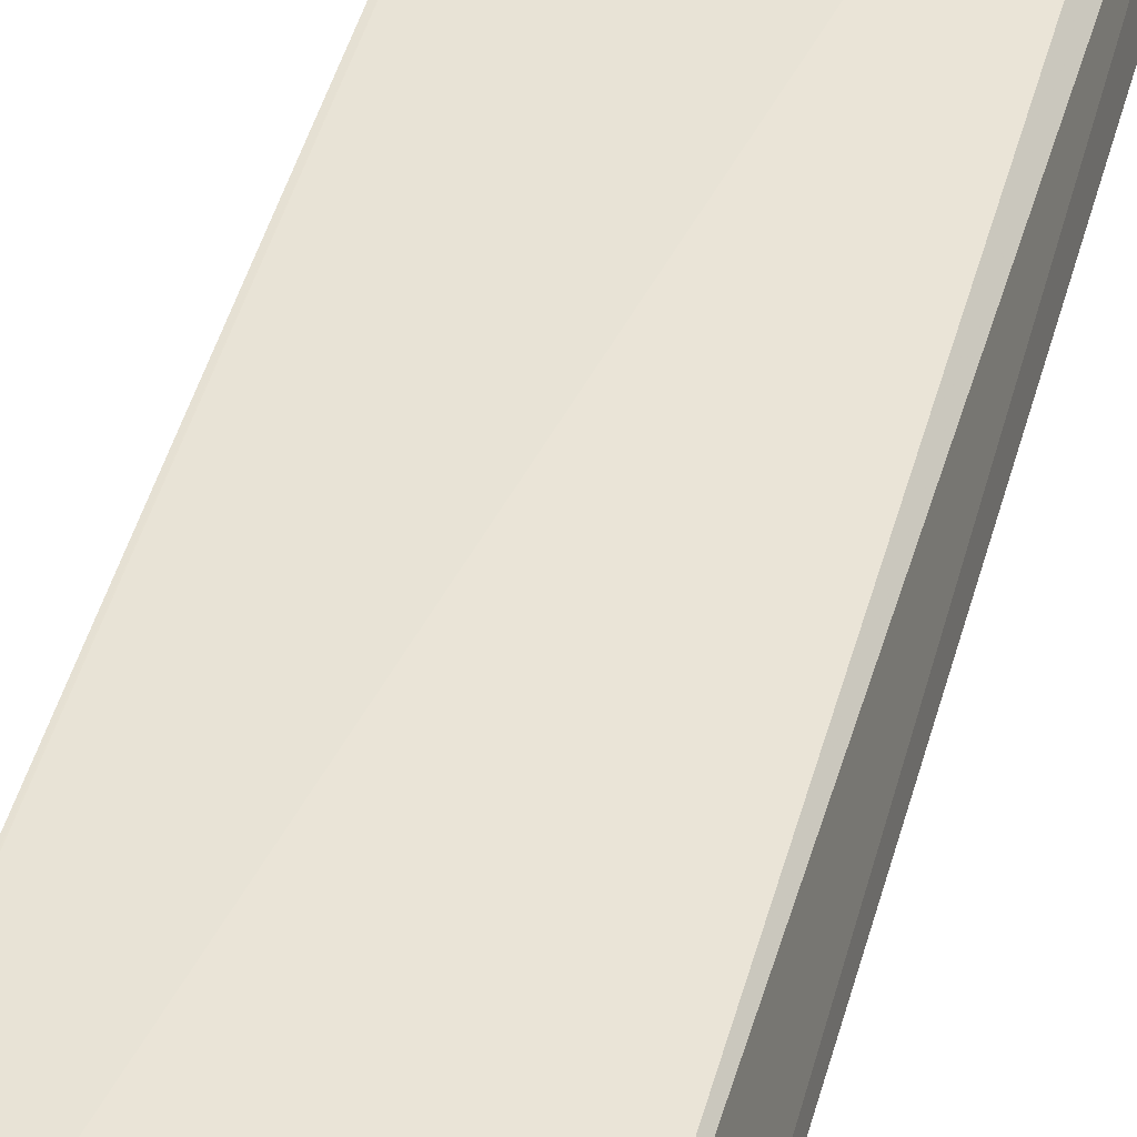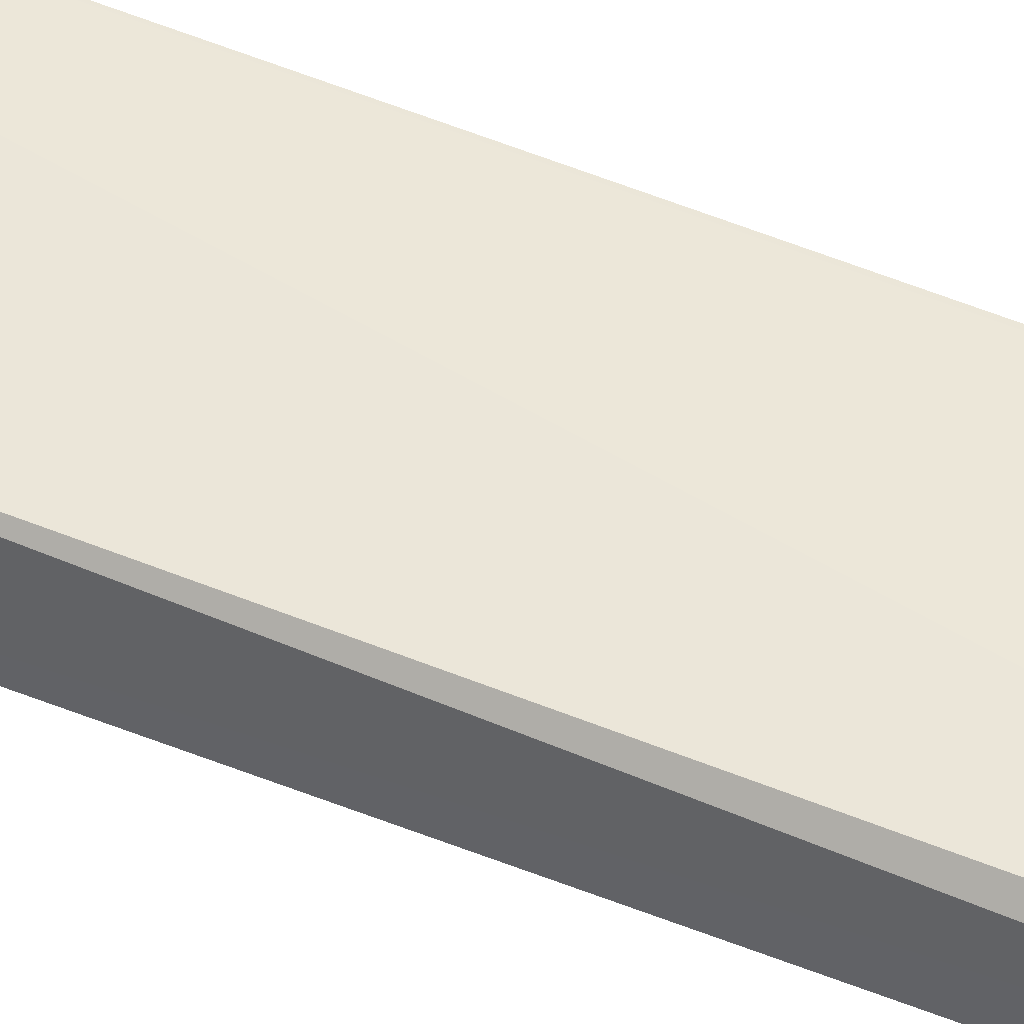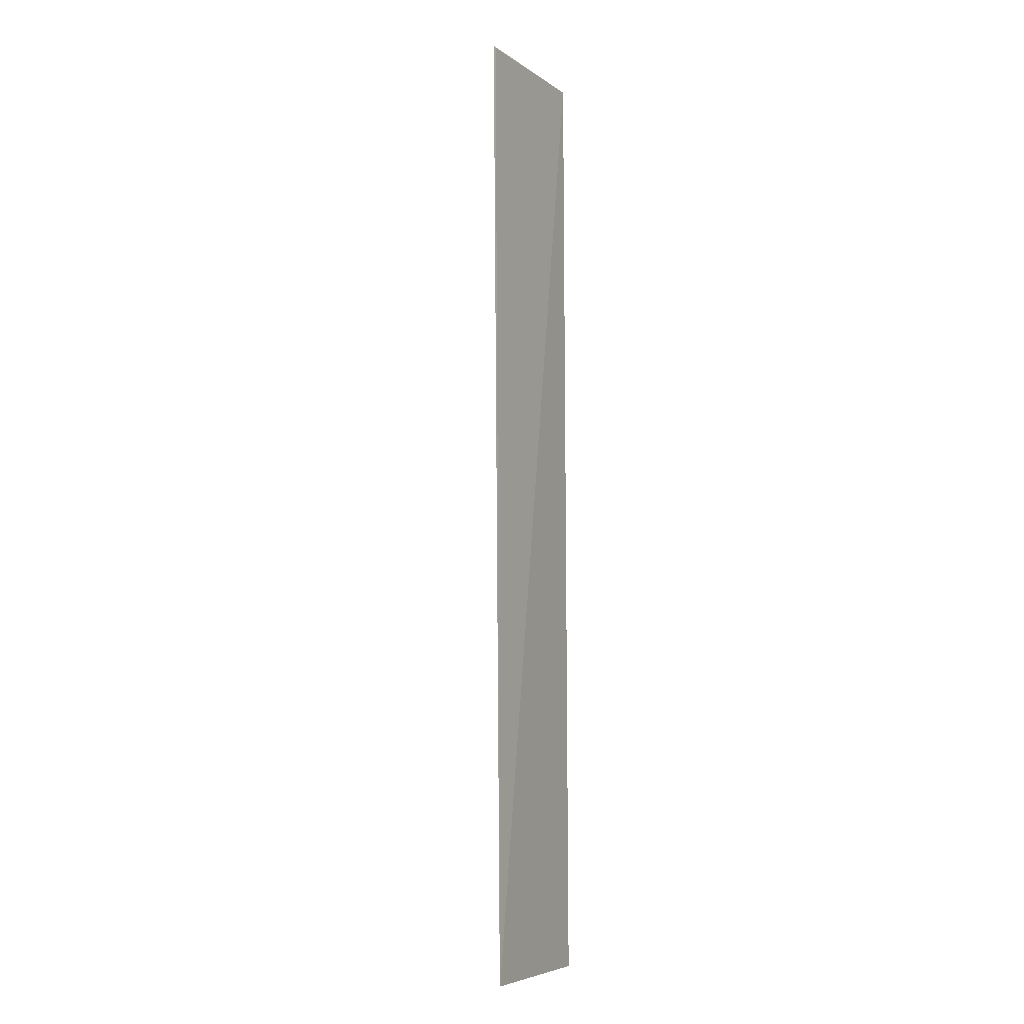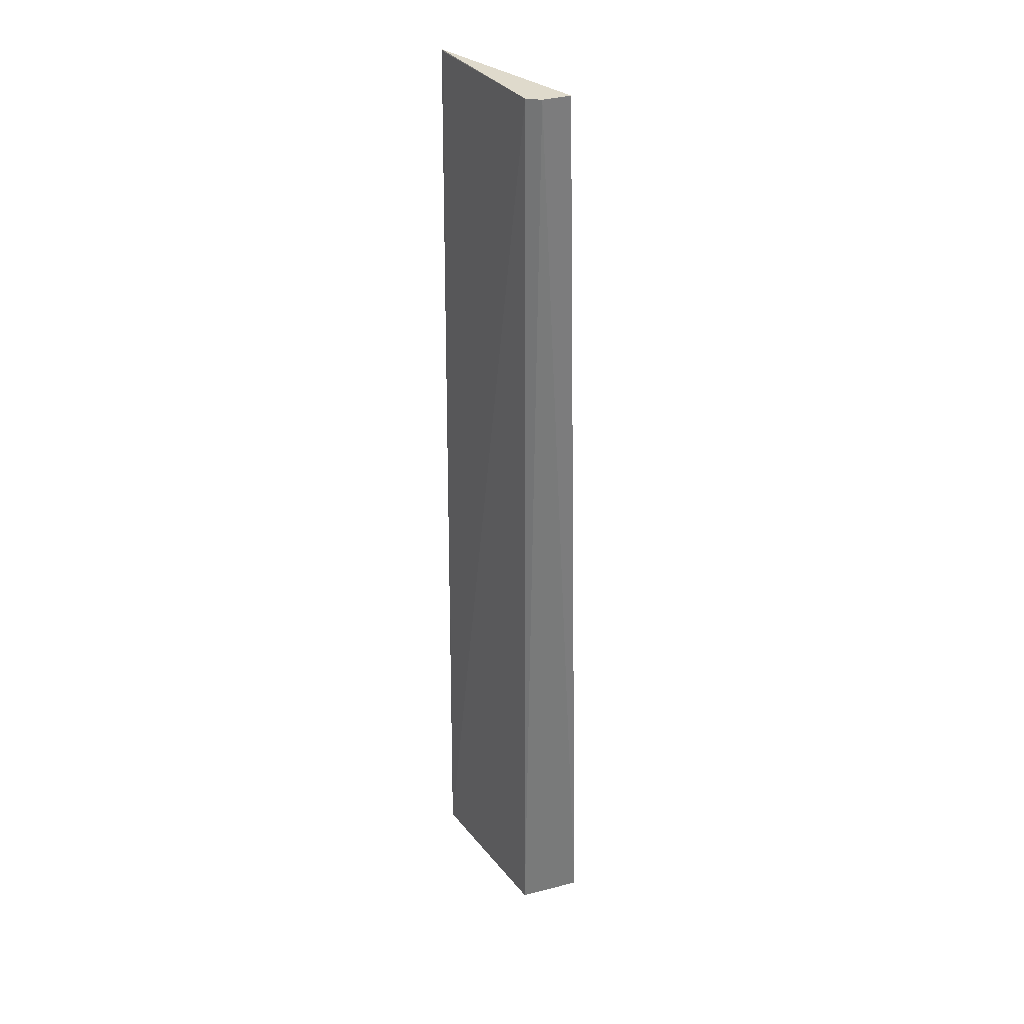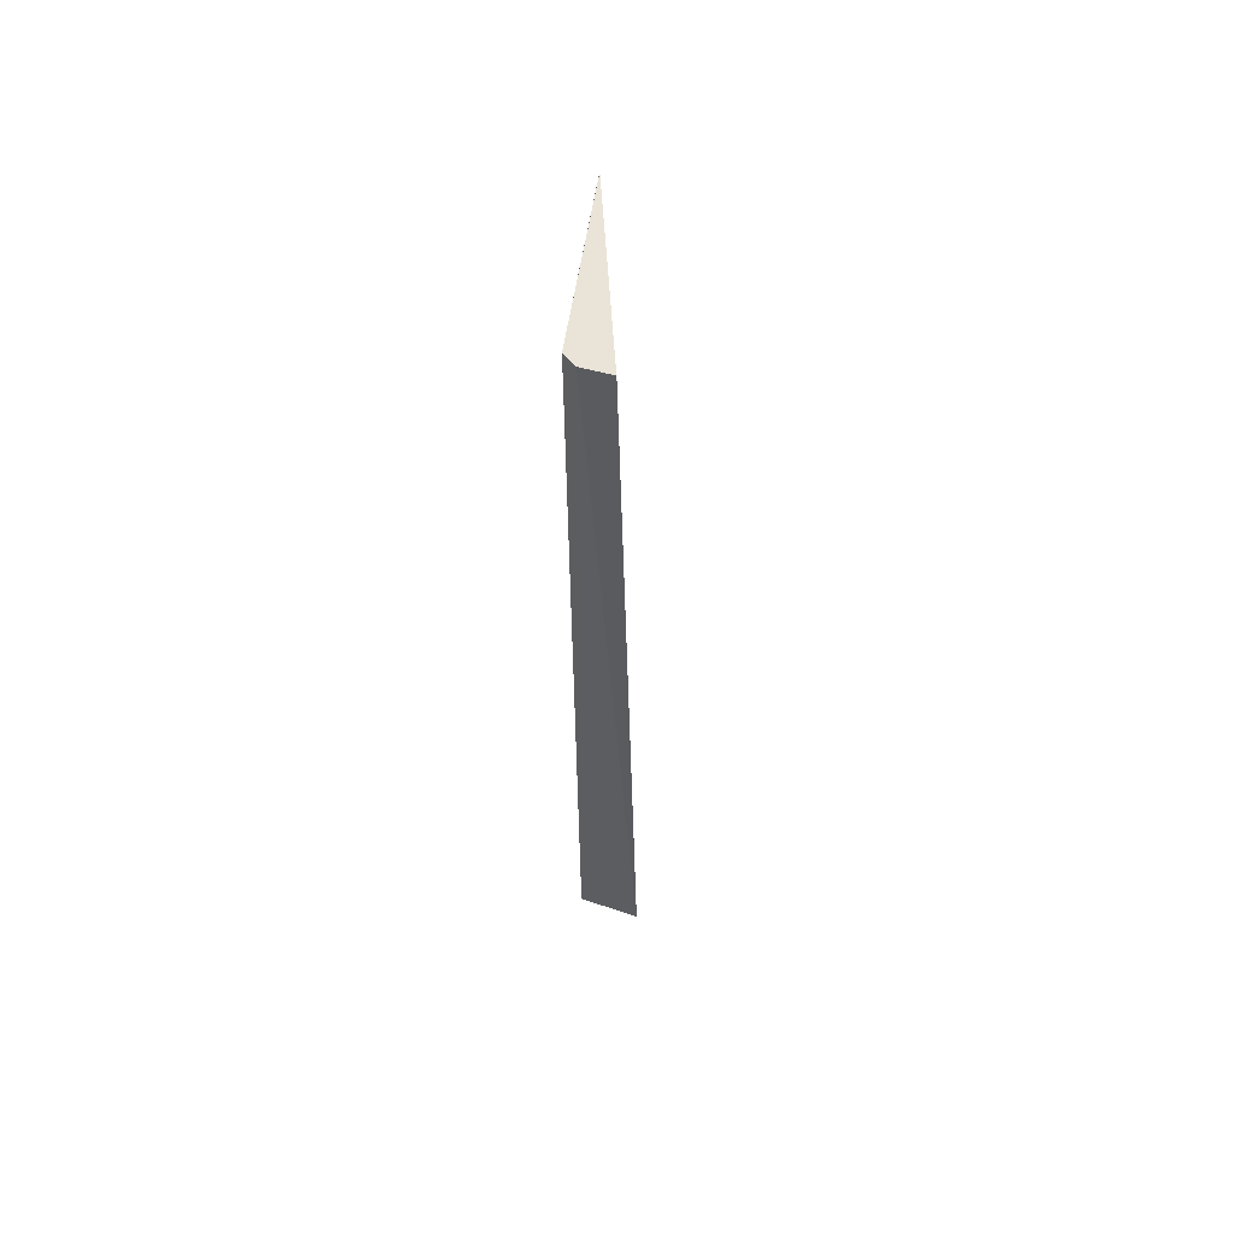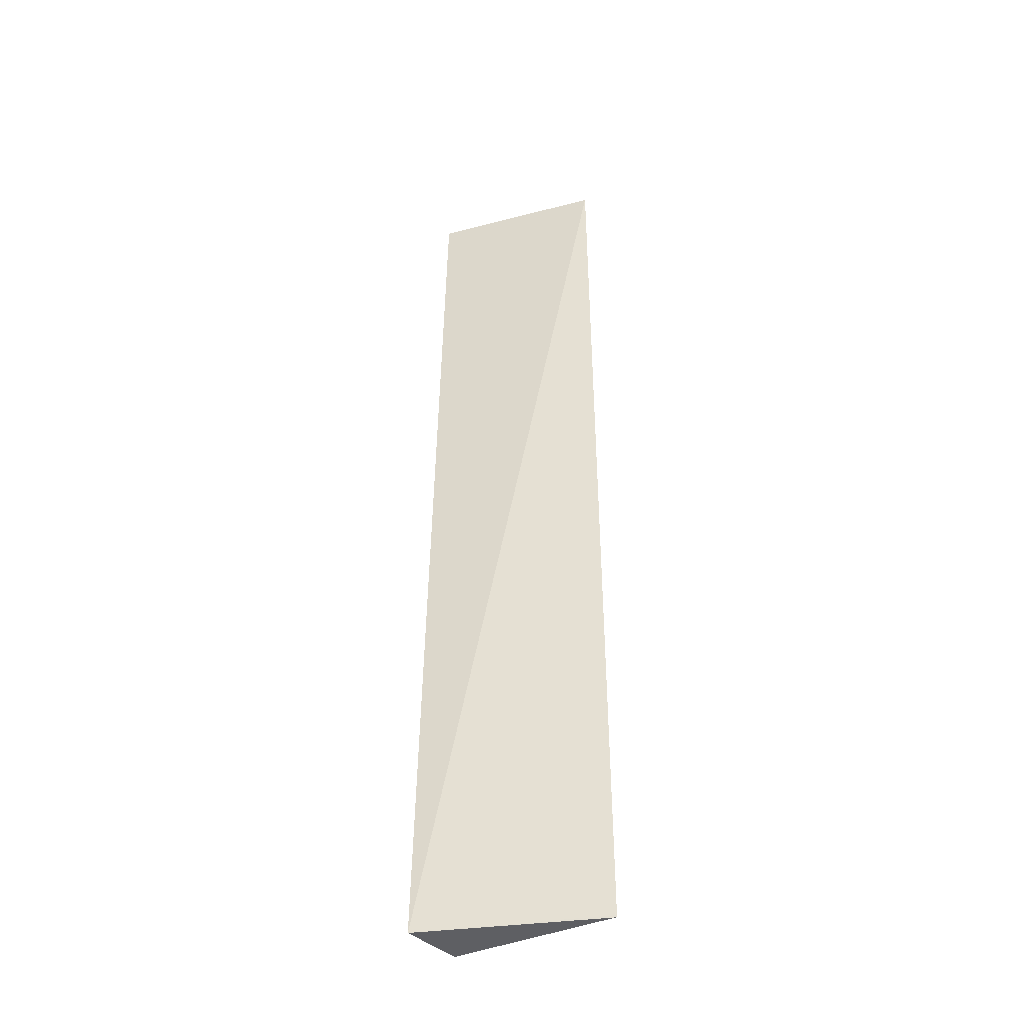
<metadata>
{"format":"obj","ext":"obj","renderer":"f3d","projection":"perspective","resolution":1024,"background":"white","views":[{"elev":41.8,"azim":14.1,"up":"+Z"},{"elev":48.9,"azim":115.3,"up":"+Z"},{"elev":-6.6,"azim":-61.3,"up":"+Y"},{"elev":32.3,"azim":60.5,"up":"+Y"},{"elev":60.6,"azim":99.0,"up":"+Y"},{"elev":-39.8,"azim":-149.1,"up":"+Y"}]}
</metadata>
<code>
v 0.06708 0.01972 0.0139
v 0.06756 -0.05324 0.01388
v 0.06785 0.01973 0.01302
v 0.06809 0.01974 0.0109
v 0.05502 -0.05304 0.01449
v 0.06842 -0.05318 0.009251
v 0.05497 0.01974 0.0139
v 0.05507 -0.05321 0.0145
v 0.05523 0.01967 0.01393
f 1 2 3
f 6 3 2
f 6 4 3
f 7 1 3
f 7 3 4
f 7 6 5
f 7 4 6
f 8 6 2
f 8 5 6
f 8 2 1
f 9 8 1
f 9 1 7
f 9 7 5
f 9 5 8

</code>
